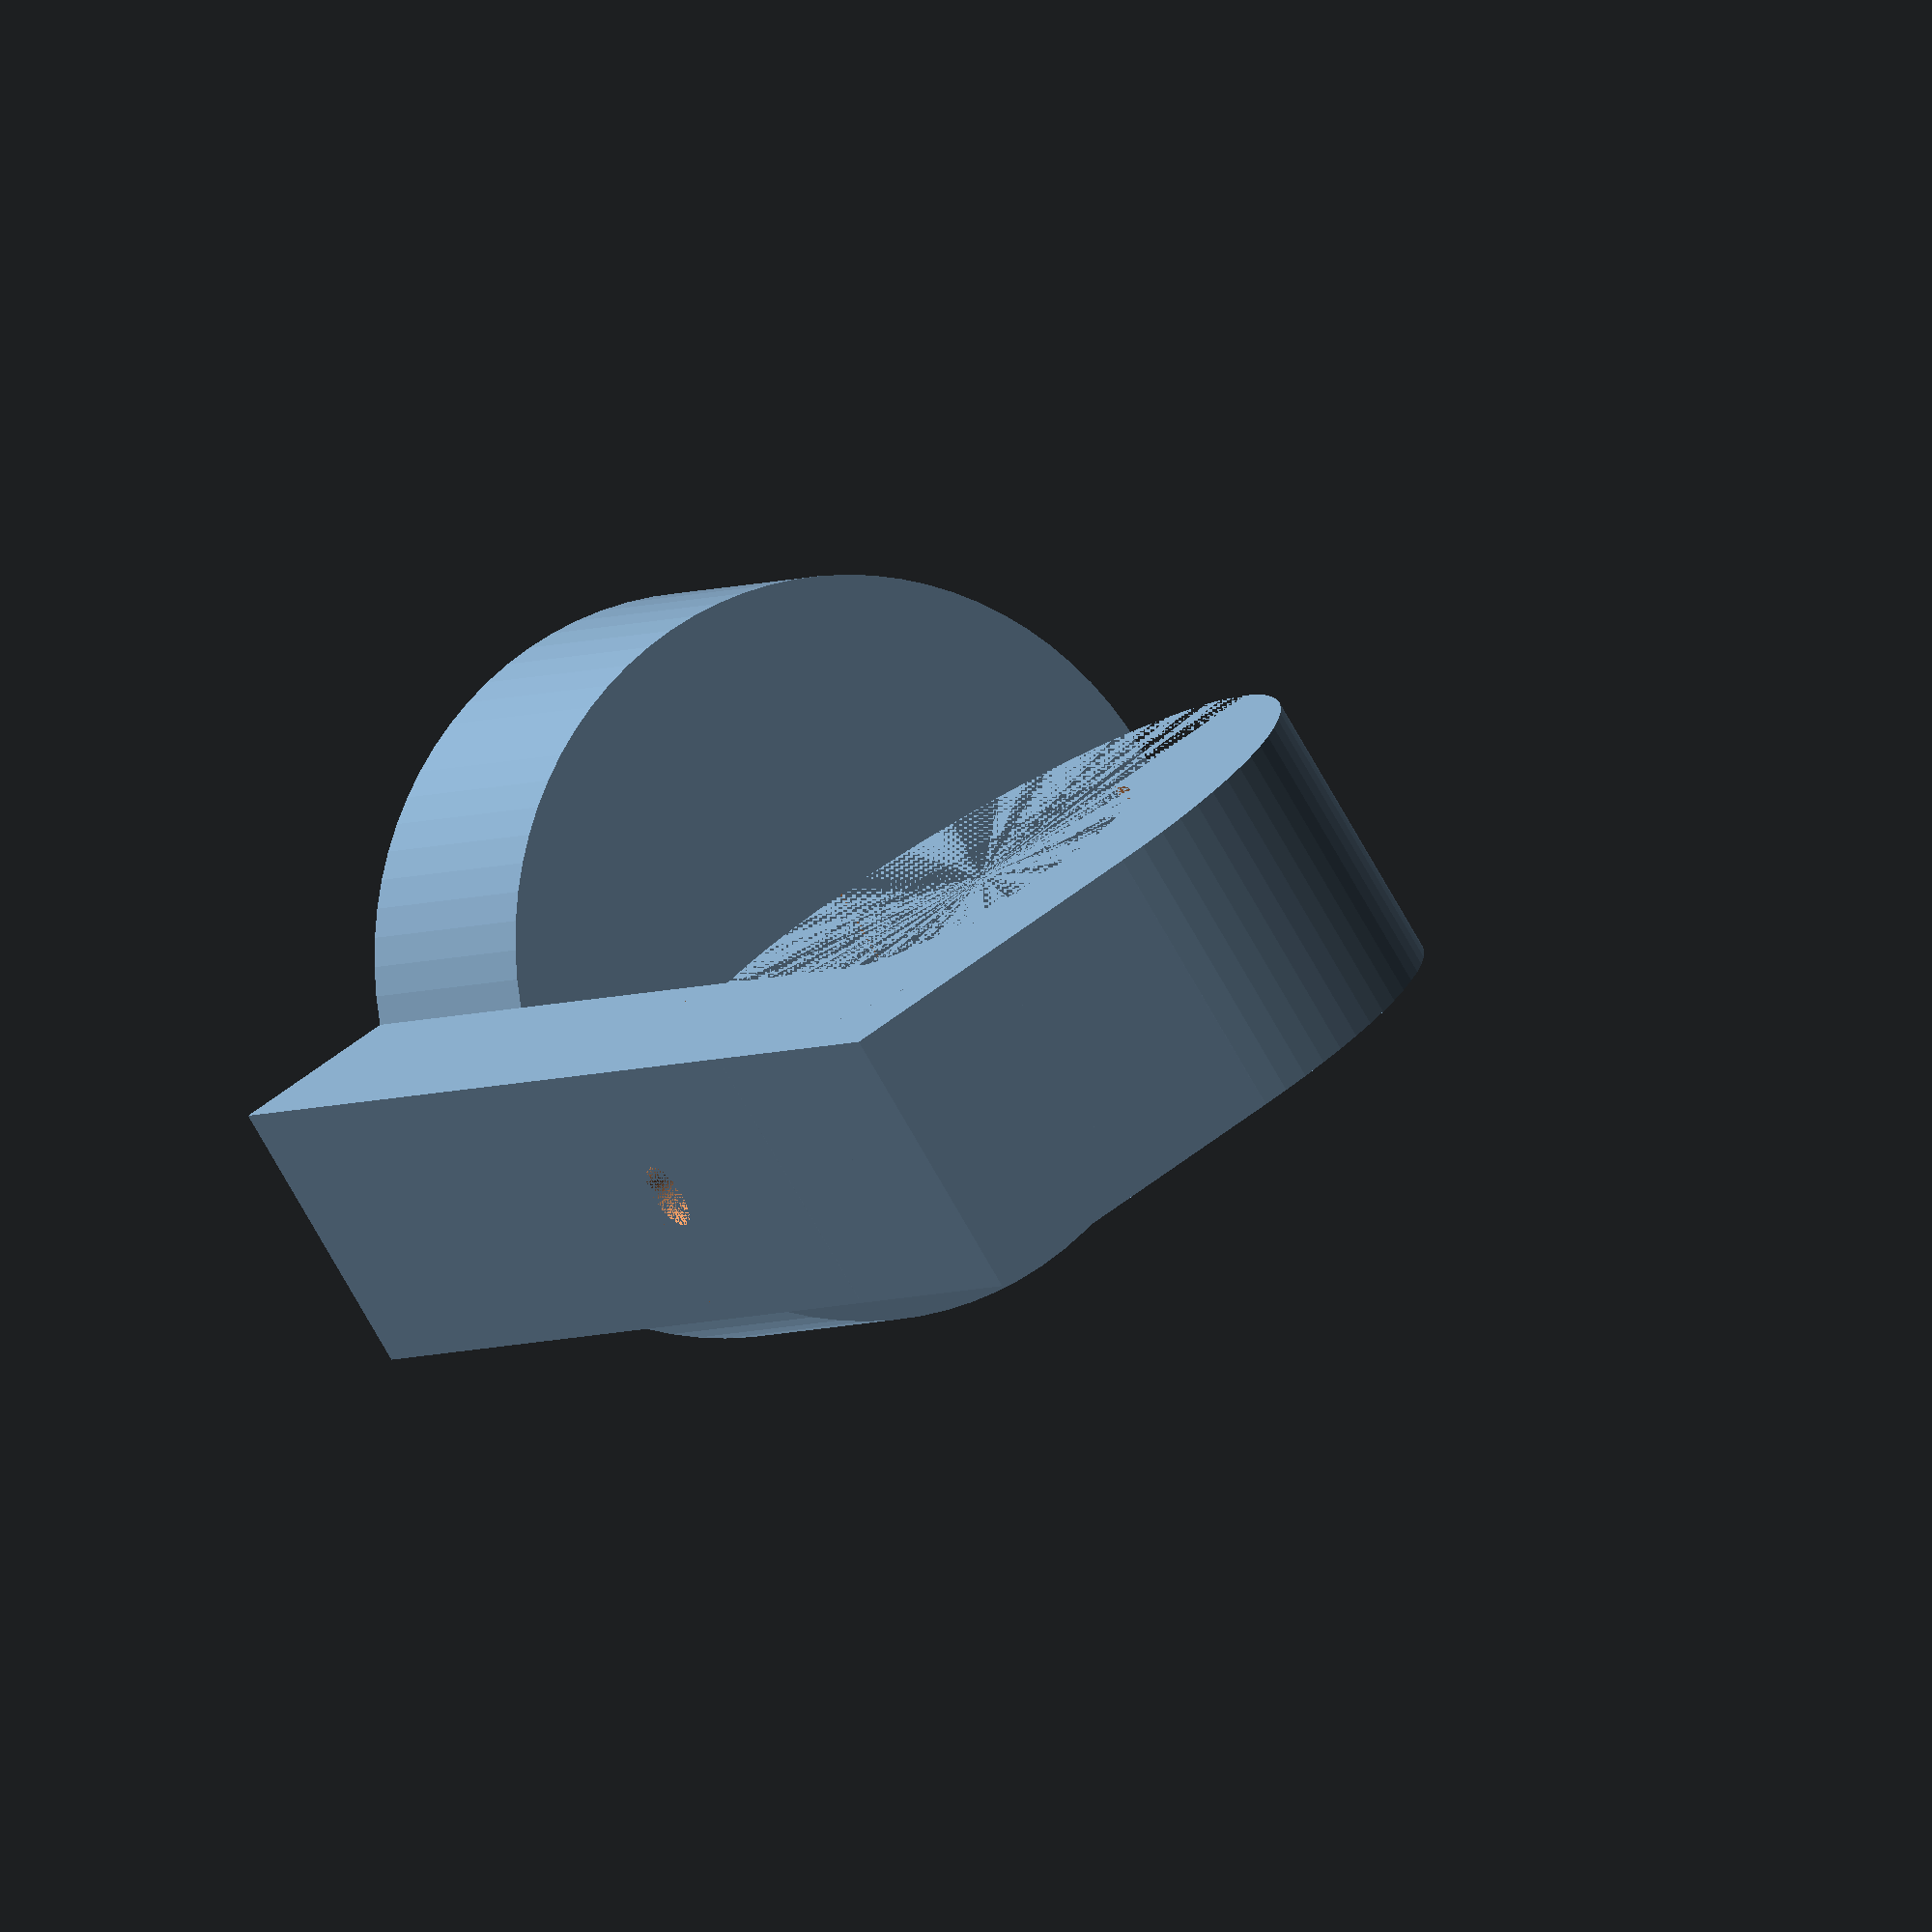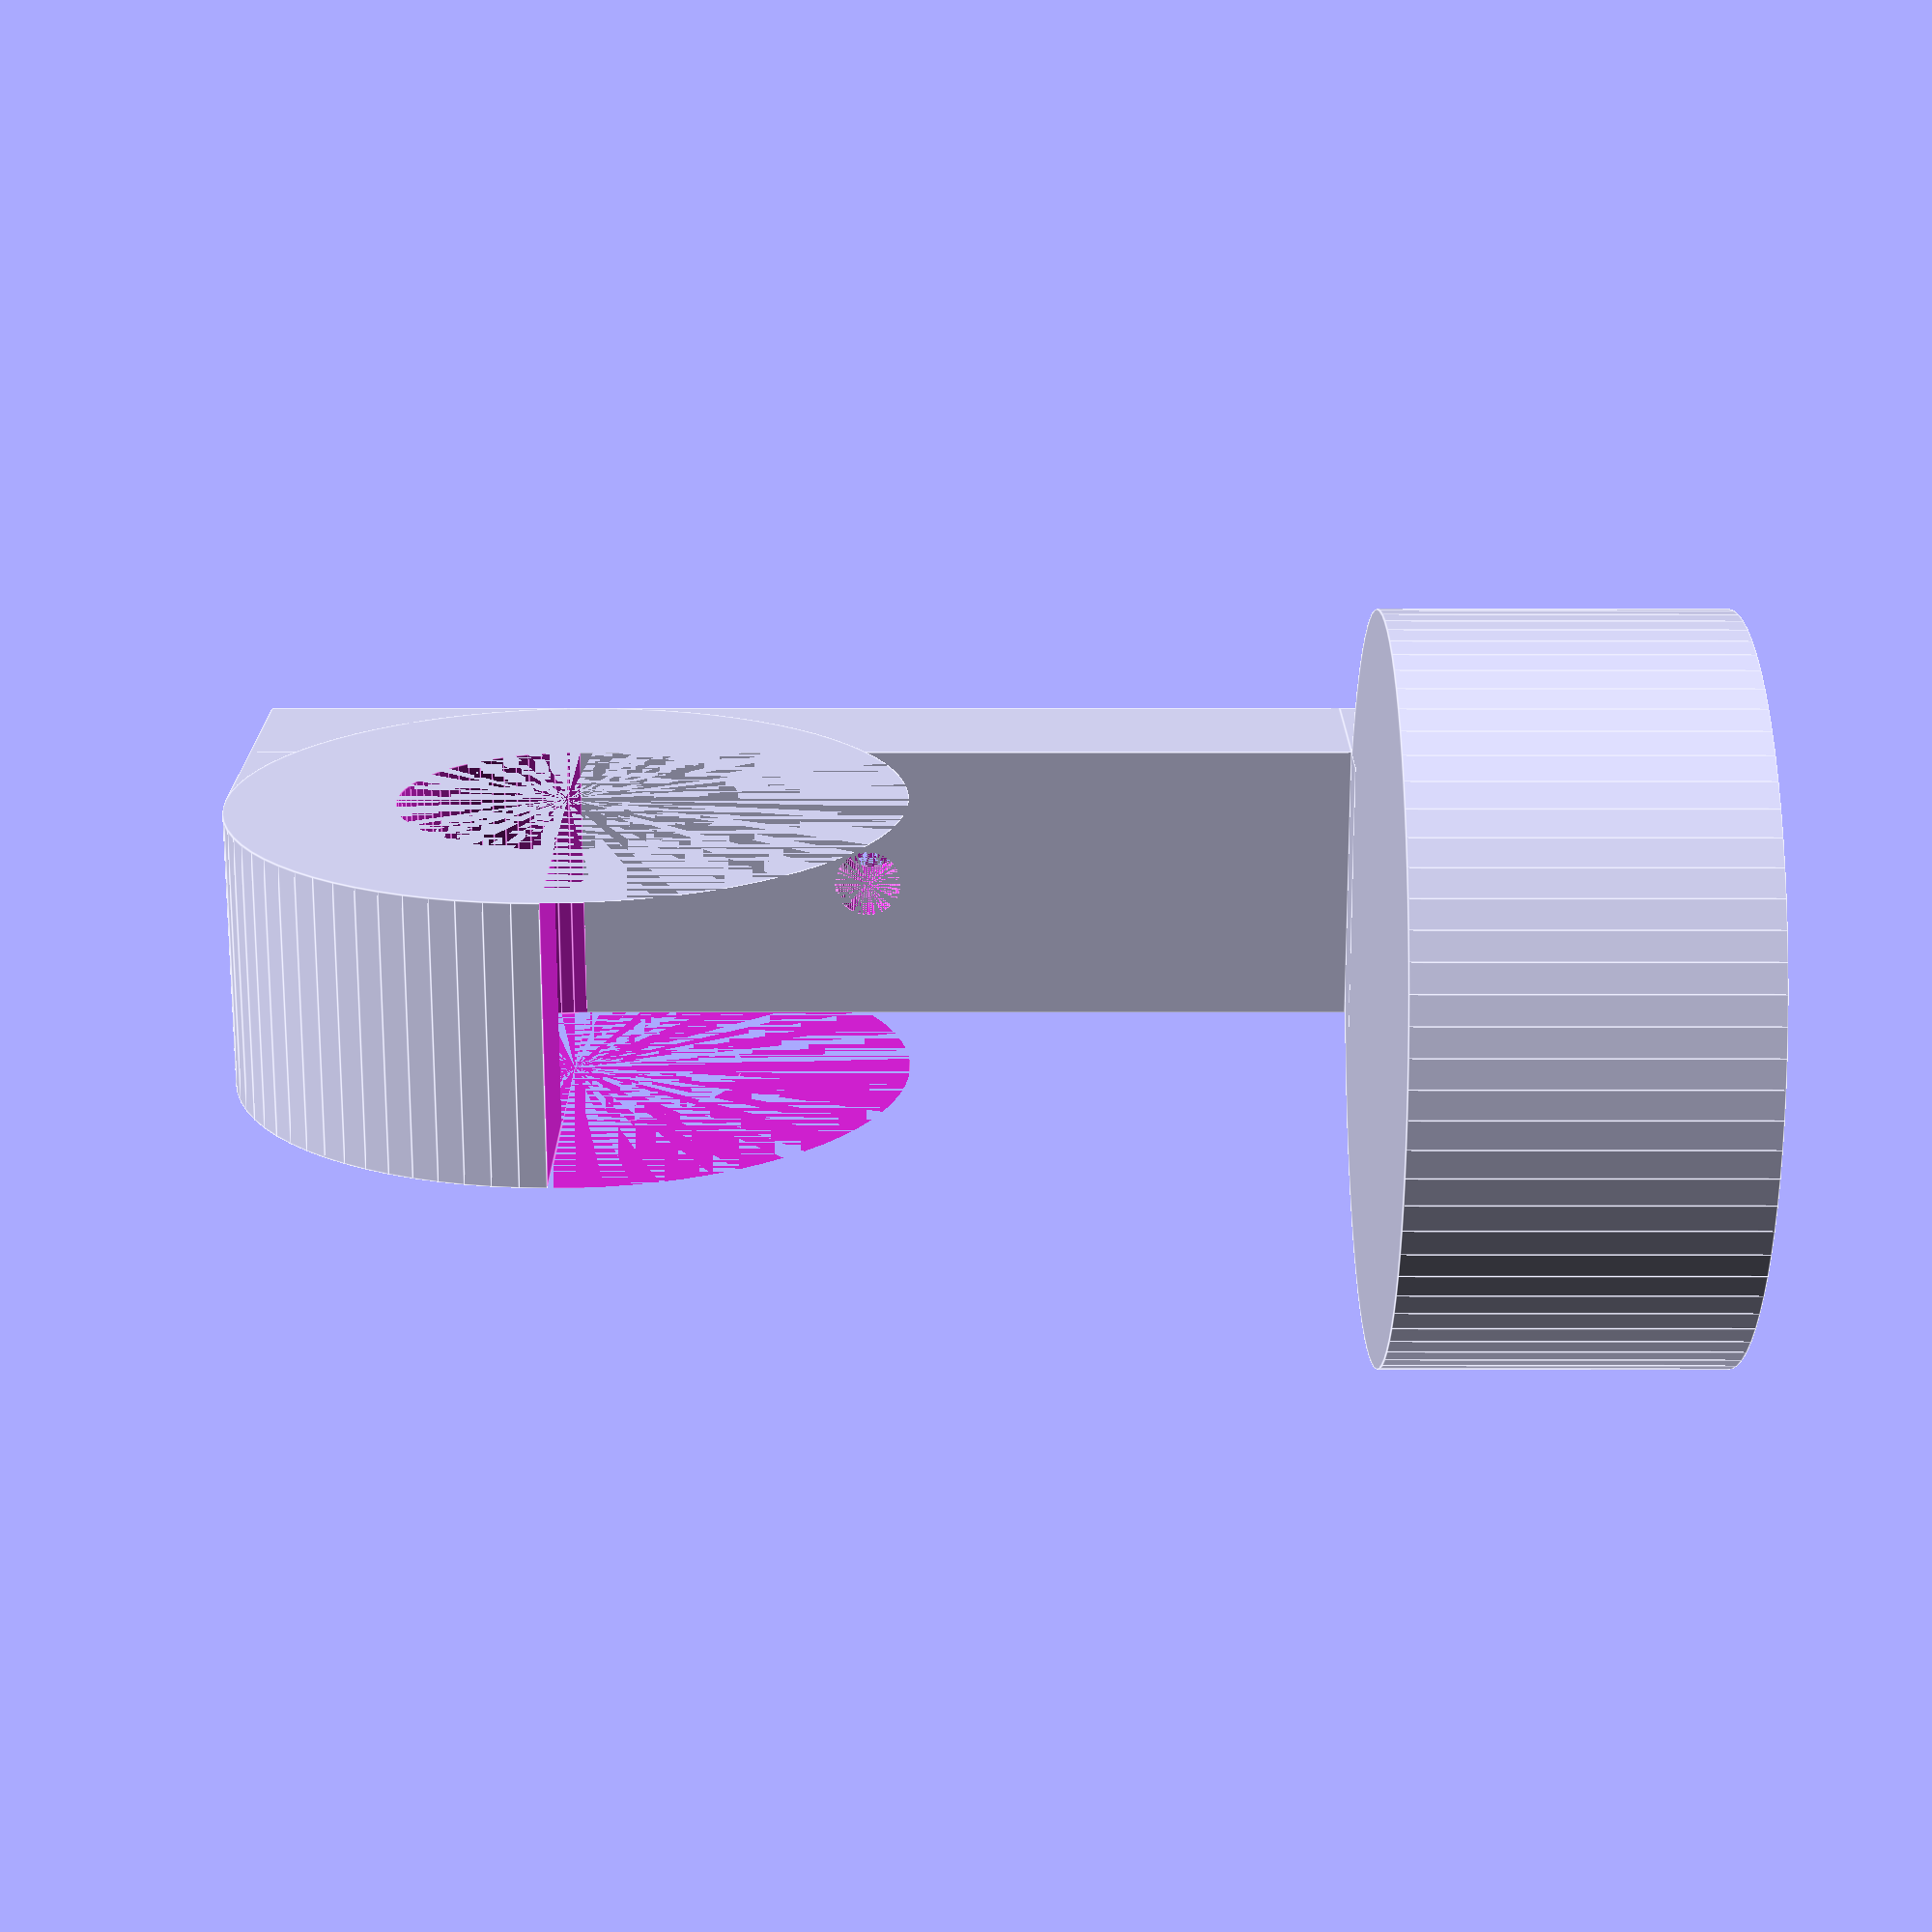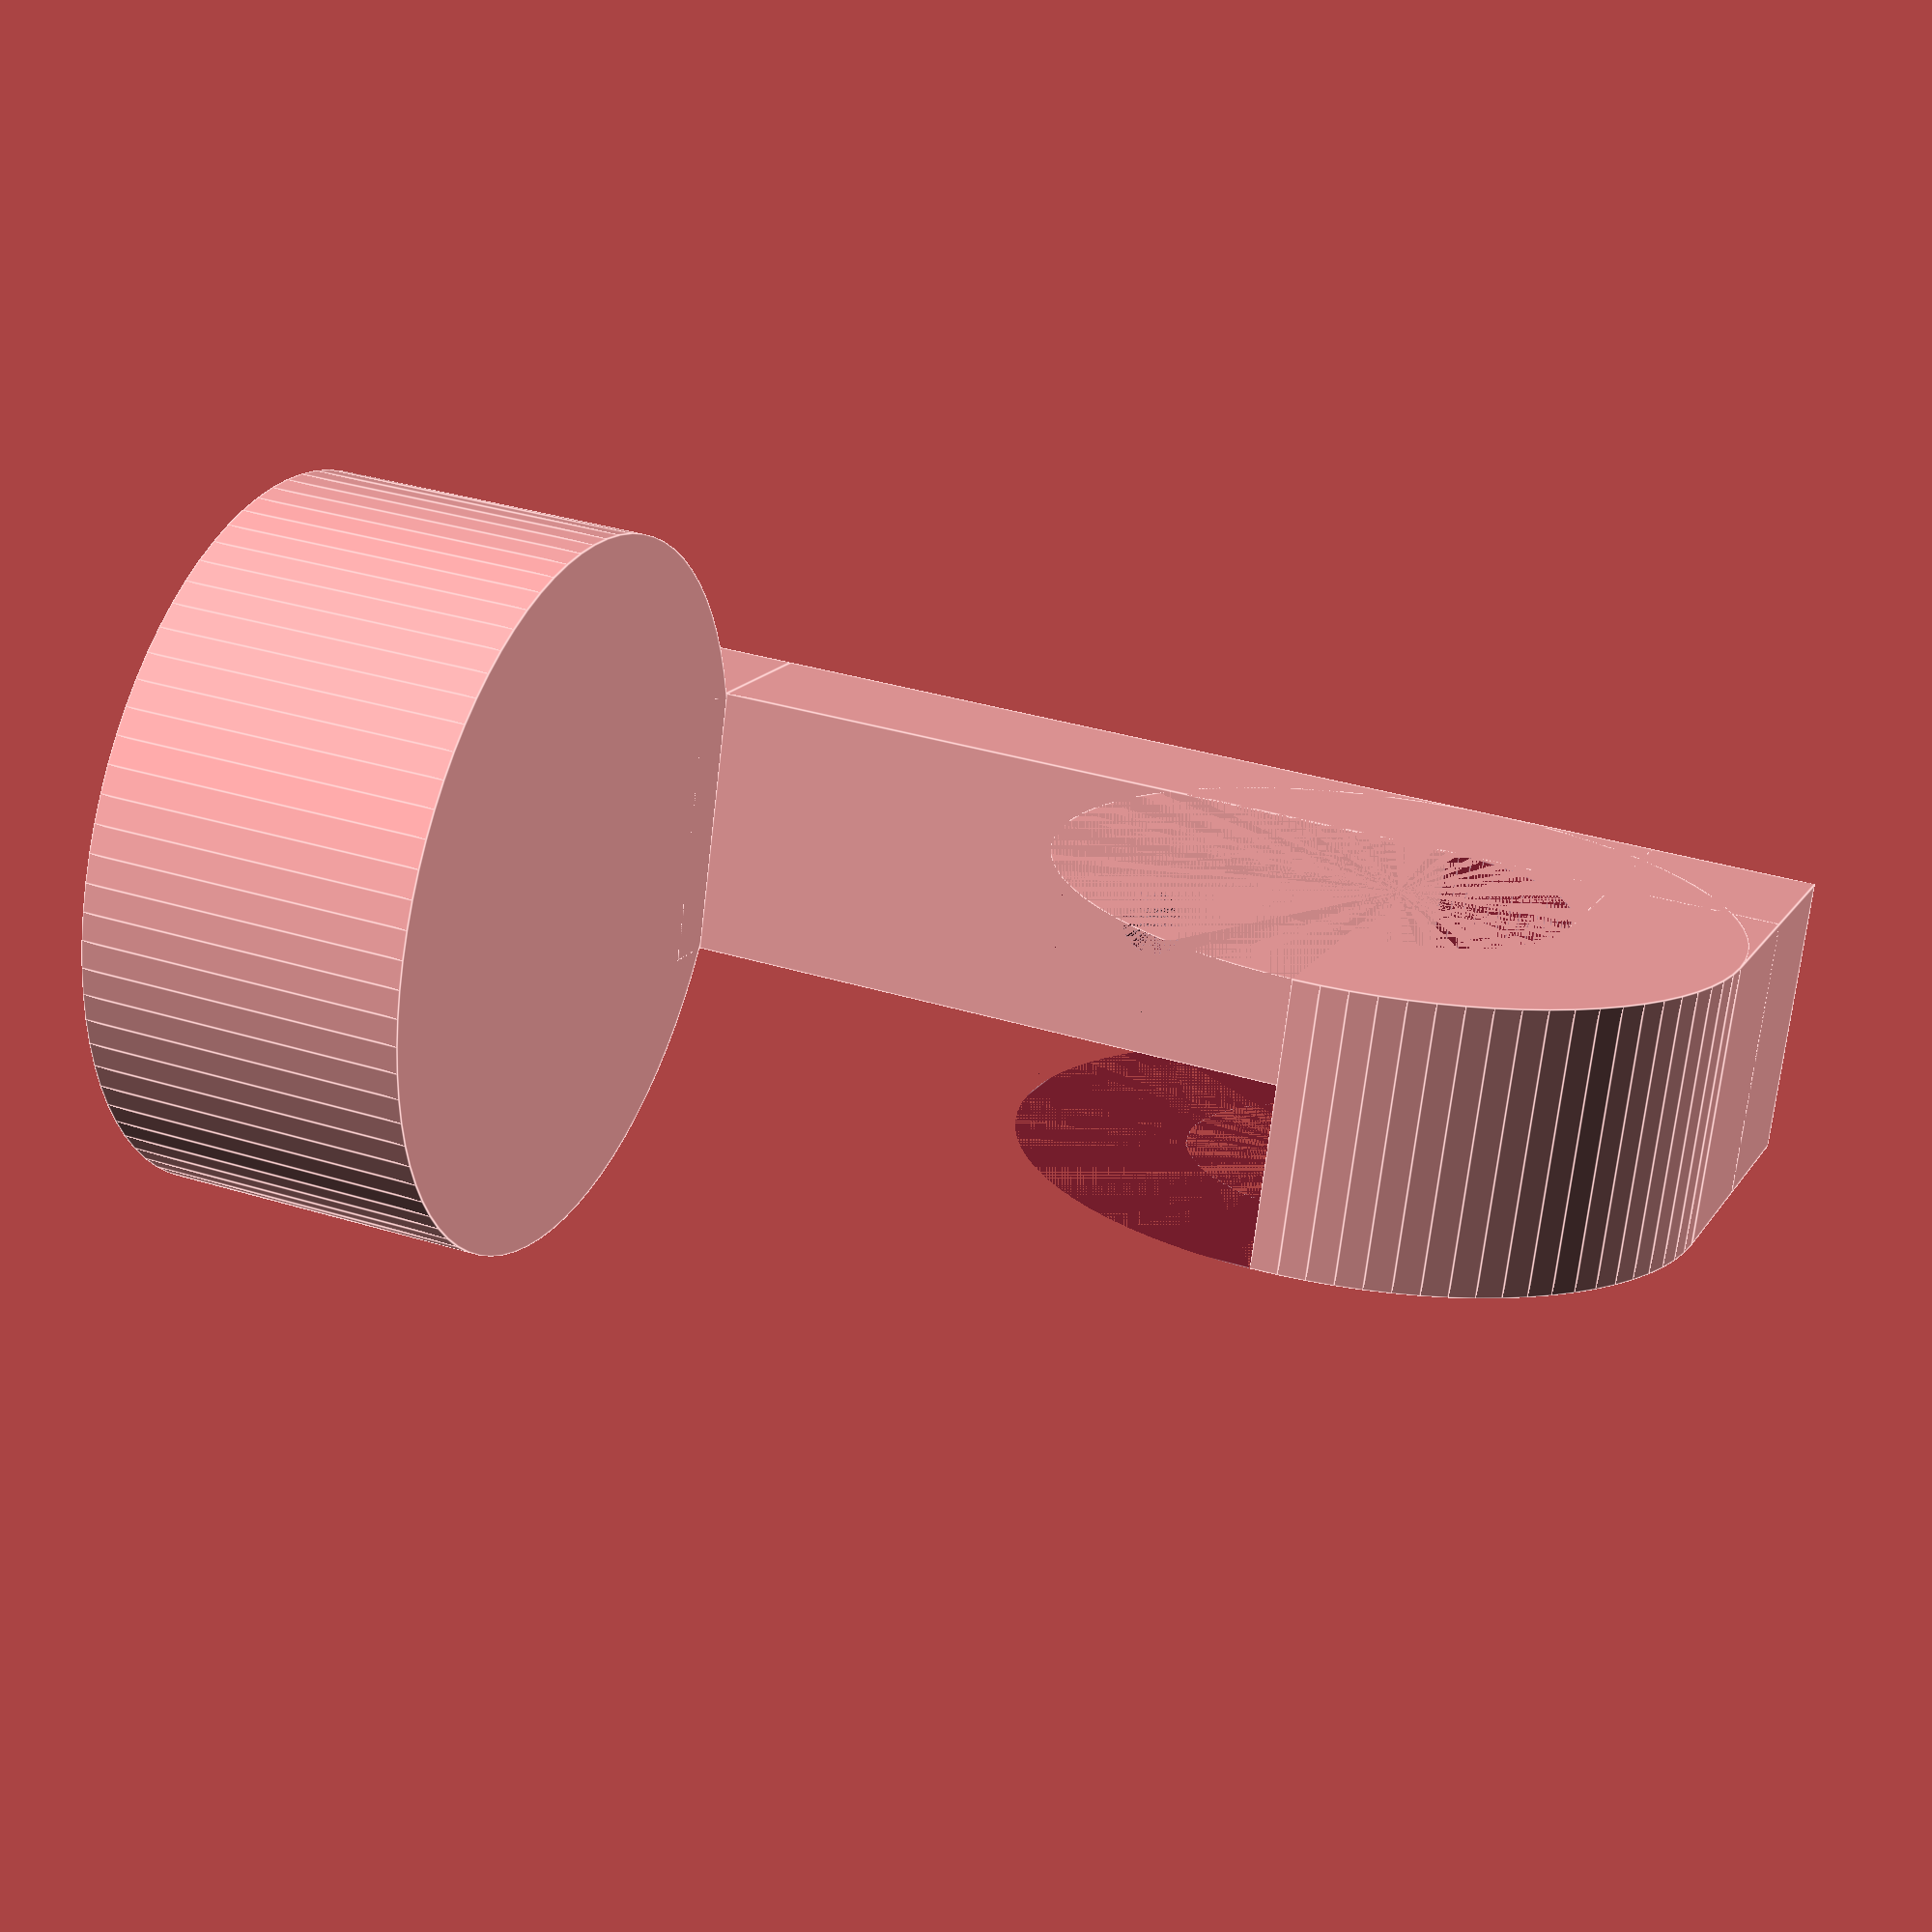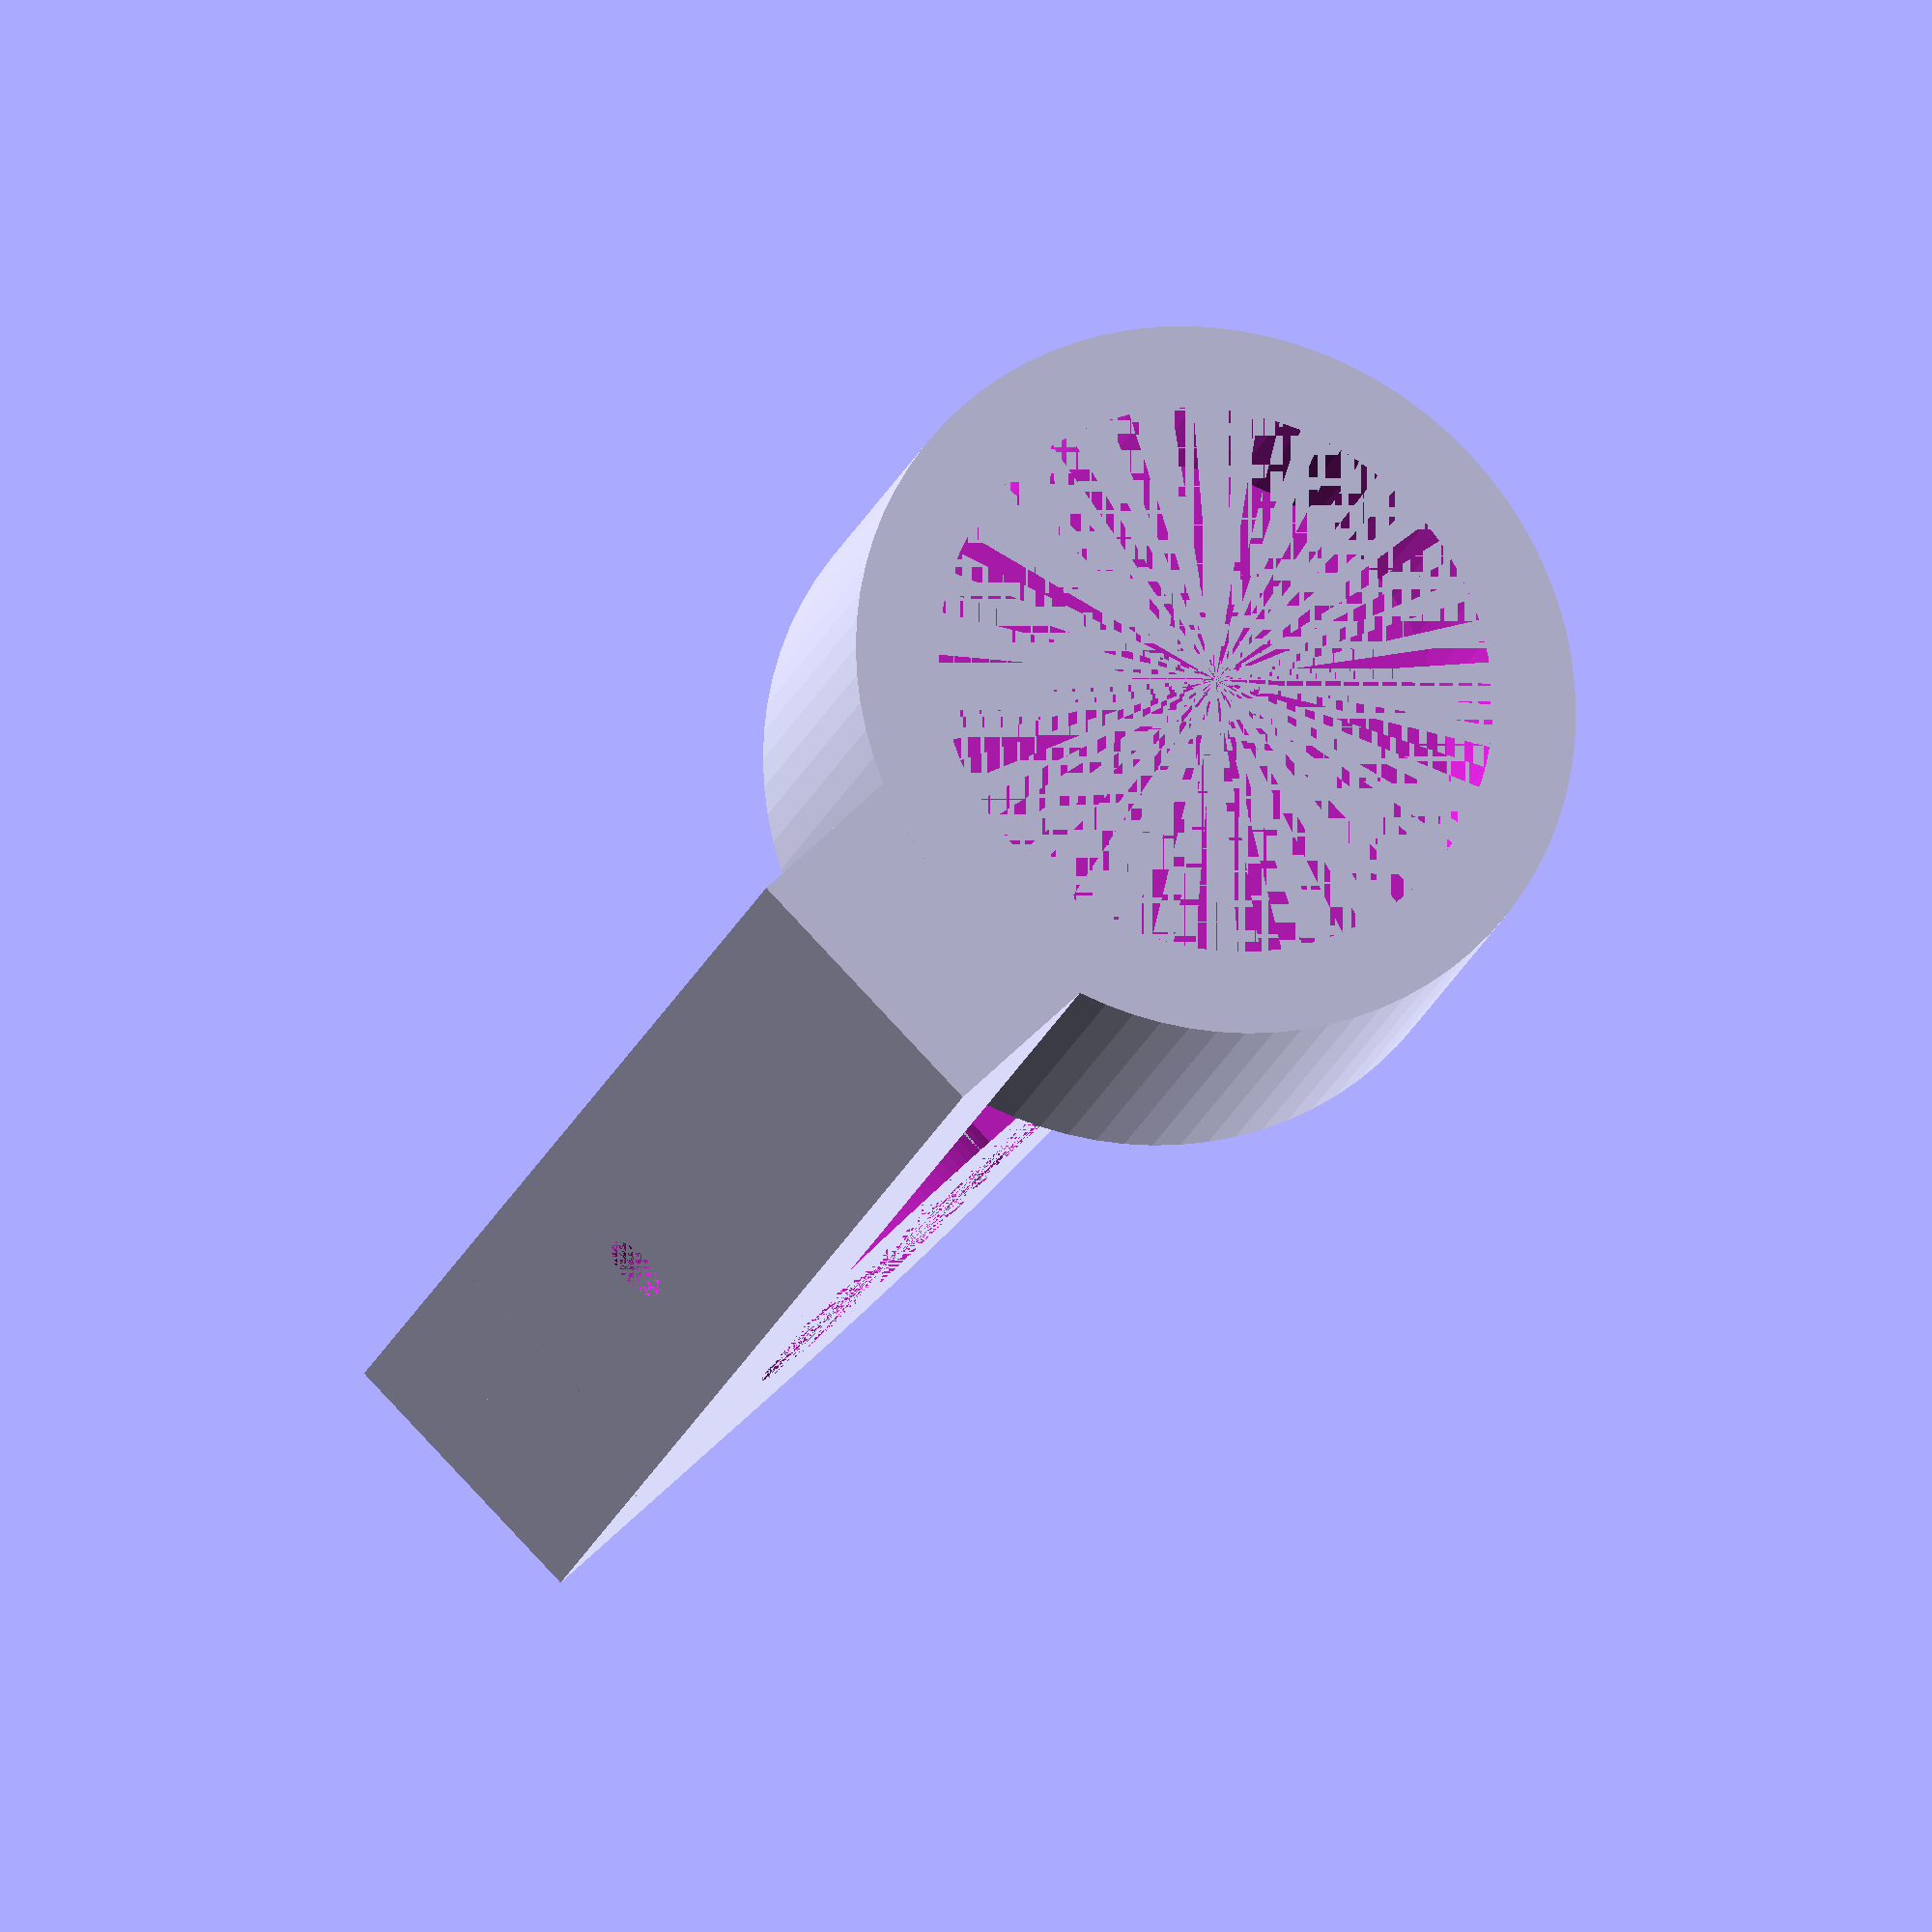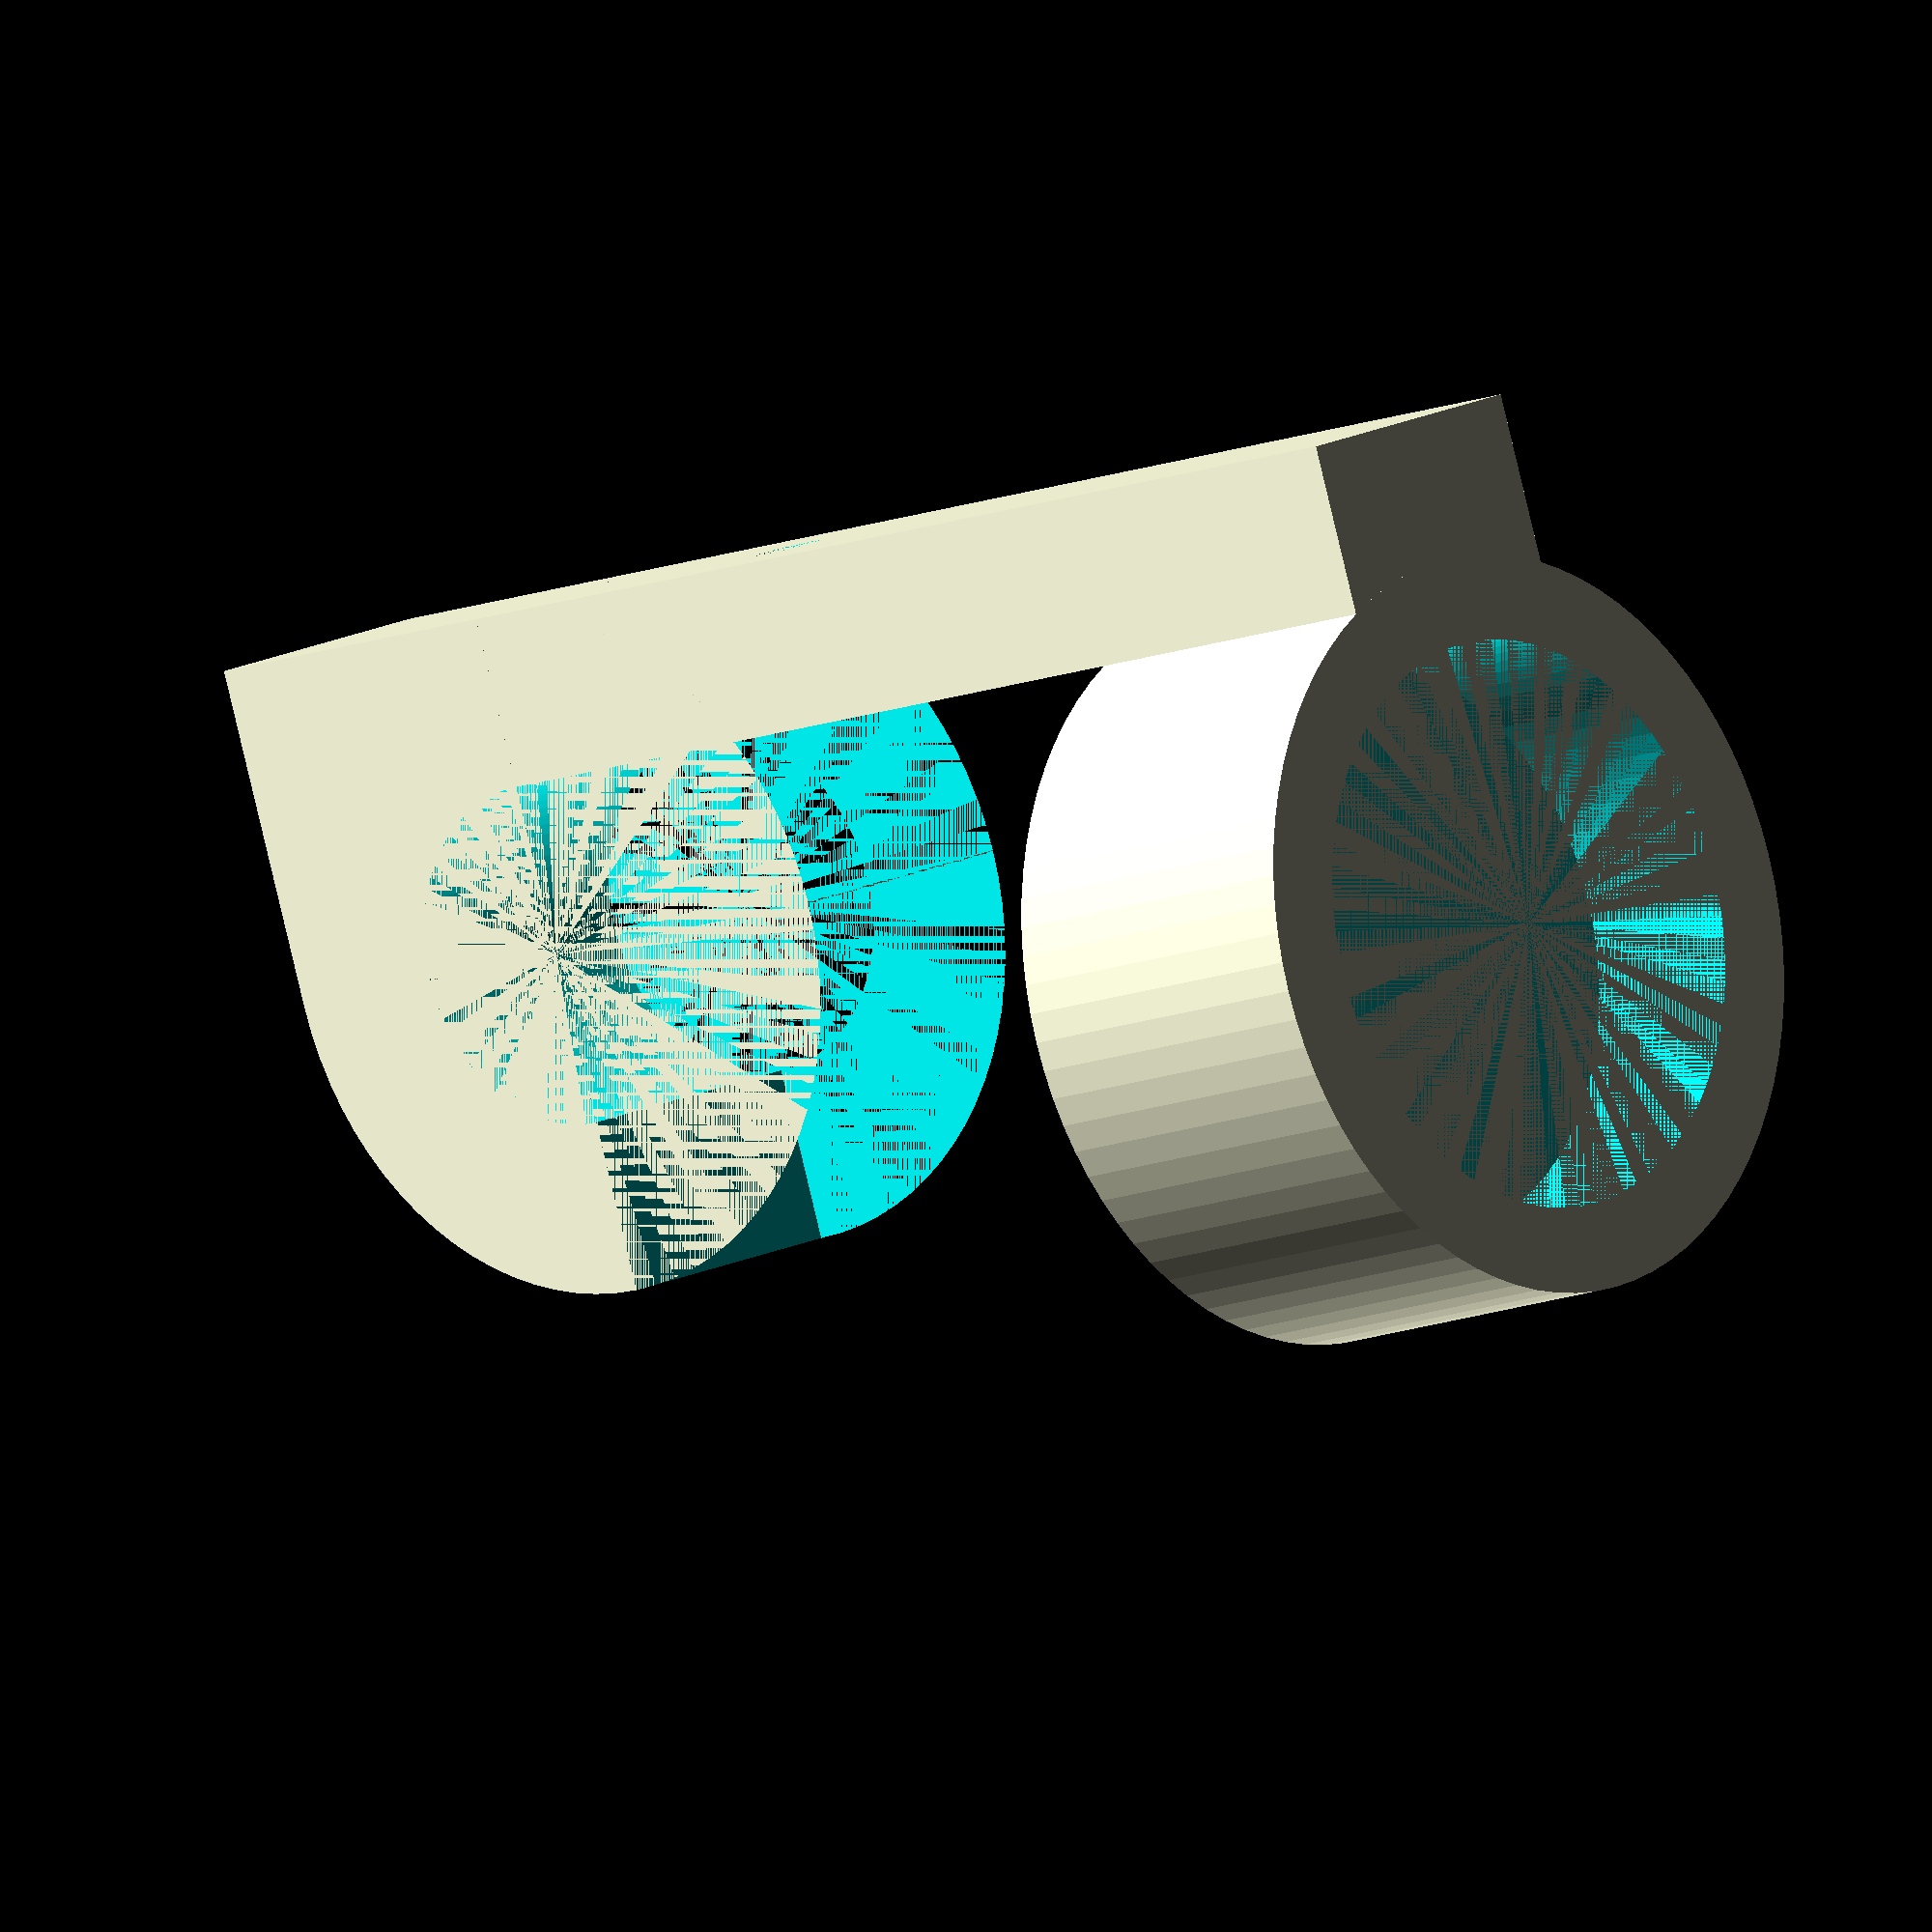
<openscad>
$fn = 80;
w = 25;
h = 100;
t = 15;
l = 20;
screw_r = 6/2;
candle_r = 25;
hook_r = 30;


module candle_holder(){
	difference(){
		cylinder(r= candle_r + t/2, h = 2*t);
		translate([0,0,t])
		cylinder(r= candle_r, h =t);
	}
}

module hook(){
	difference(){
		cube([t,w,h]);
		translate([0,w/2,h/2+2*screw_r])
		rotate(a=[0,90,0])
		cylinder(r=screw_r,h=t);
	}
	translate([hook_r,0,hook_r])
	rotate(a=[-90,0,0])
	difference(){
		cylinder(r=hook_r,h=w);
		cylinder(r=hook_r-t,h=w);
		translate([-hook_r,-hook_r,0])
		cube([2*hook_r,hook_r,w]);
	}
}

cube([hook_r,w,t]);
hook();
translate([0,0,h])
cube([l,w,2*t]);
translate([candle_r+l,candle_r/2,h])
candle_holder();
</openscad>
<views>
elev=183.1 azim=33.1 roll=24.1 proj=o view=wireframe
elev=301.0 azim=220.5 roll=270.0 proj=p view=edges
elev=145.4 azim=162.2 roll=67.5 proj=p view=edges
elev=19.7 azim=314.8 roll=344.4 proj=o view=solid
elev=12.7 azim=70.1 roll=313.1 proj=o view=solid
</views>
